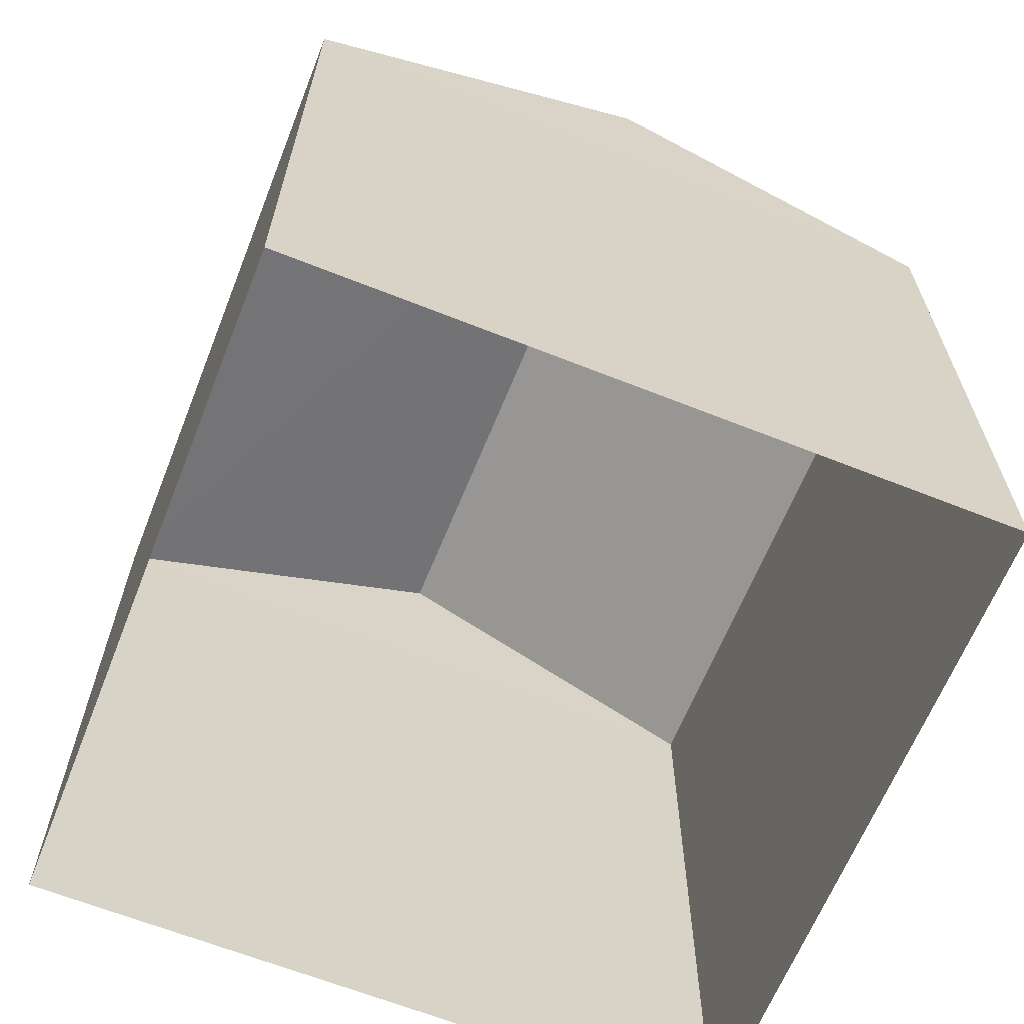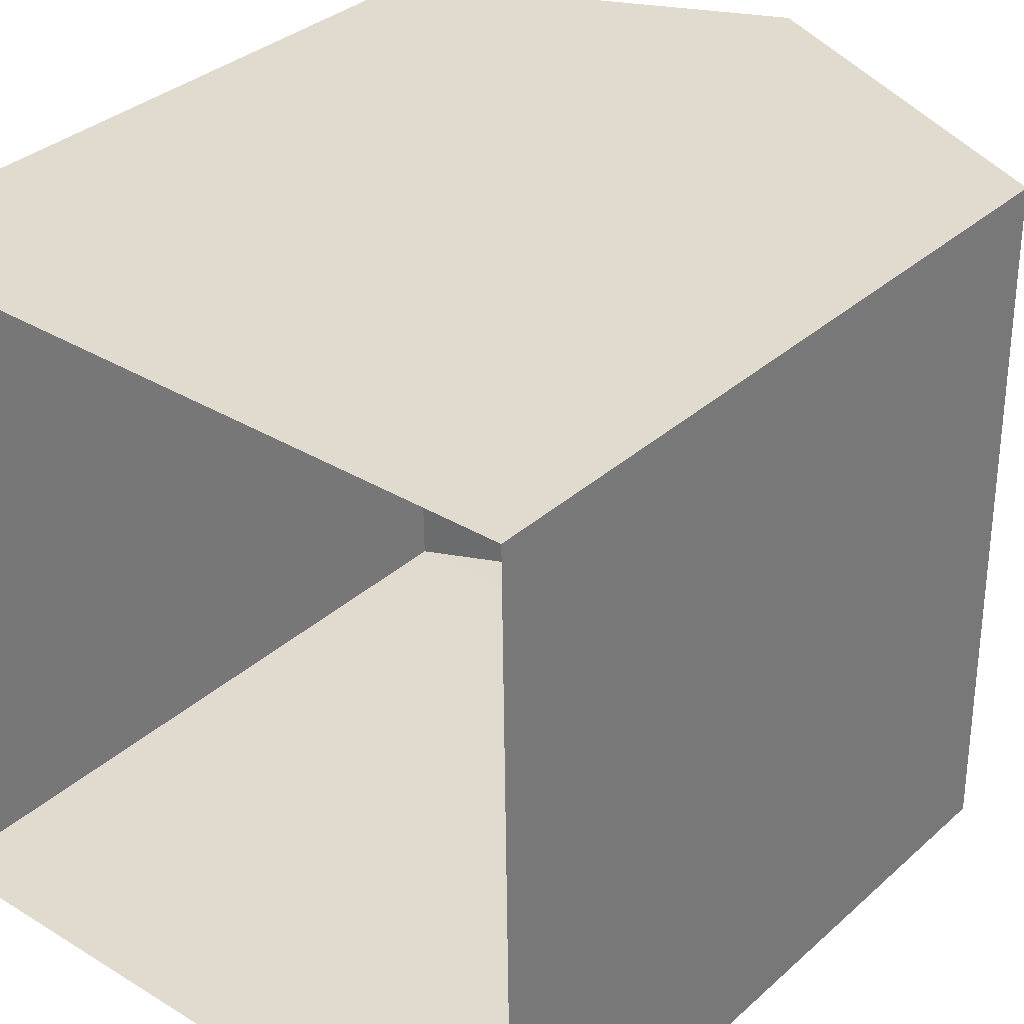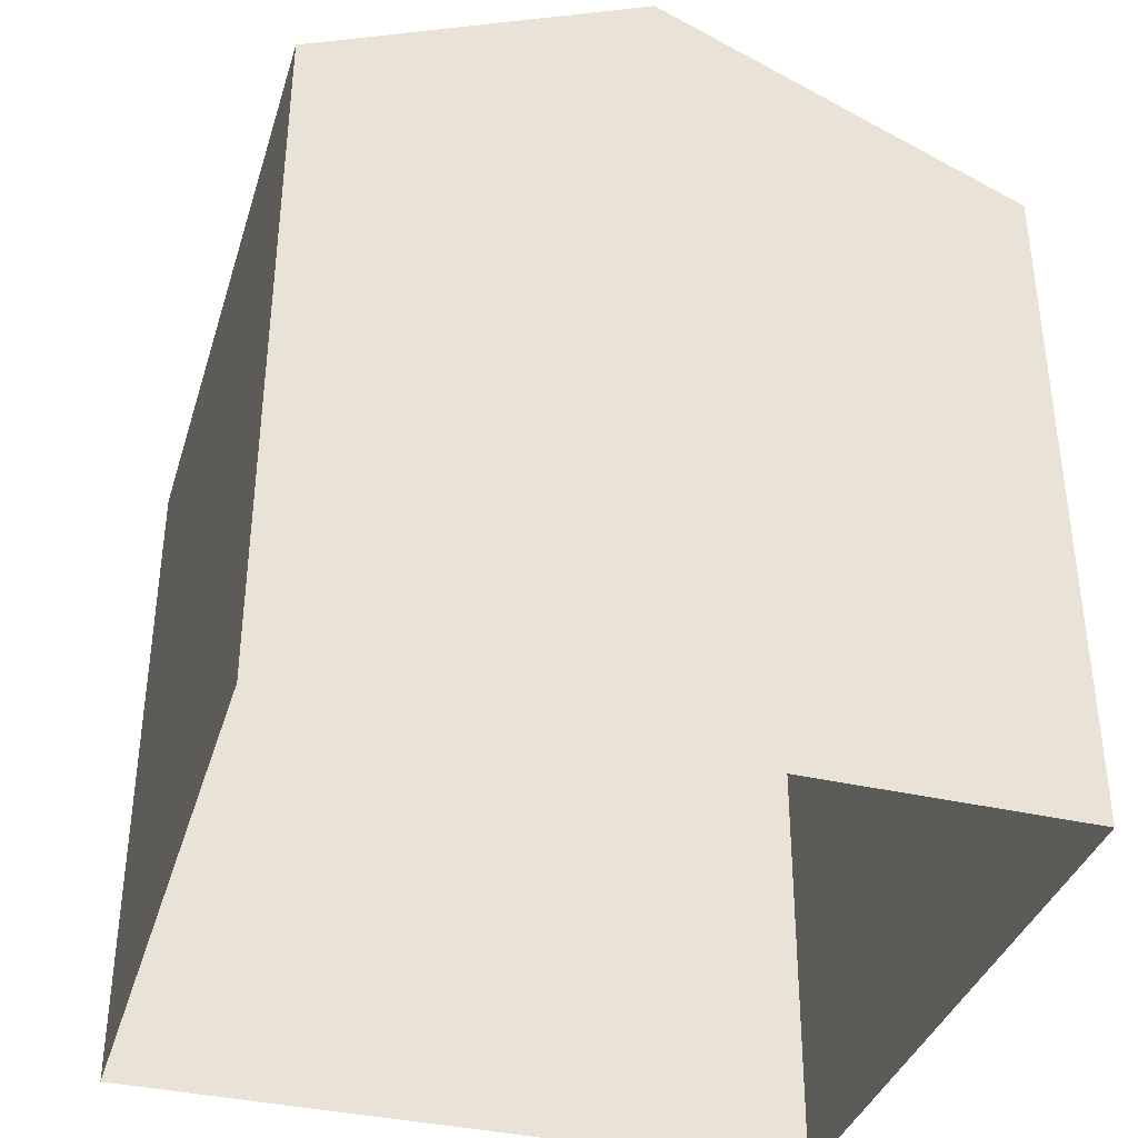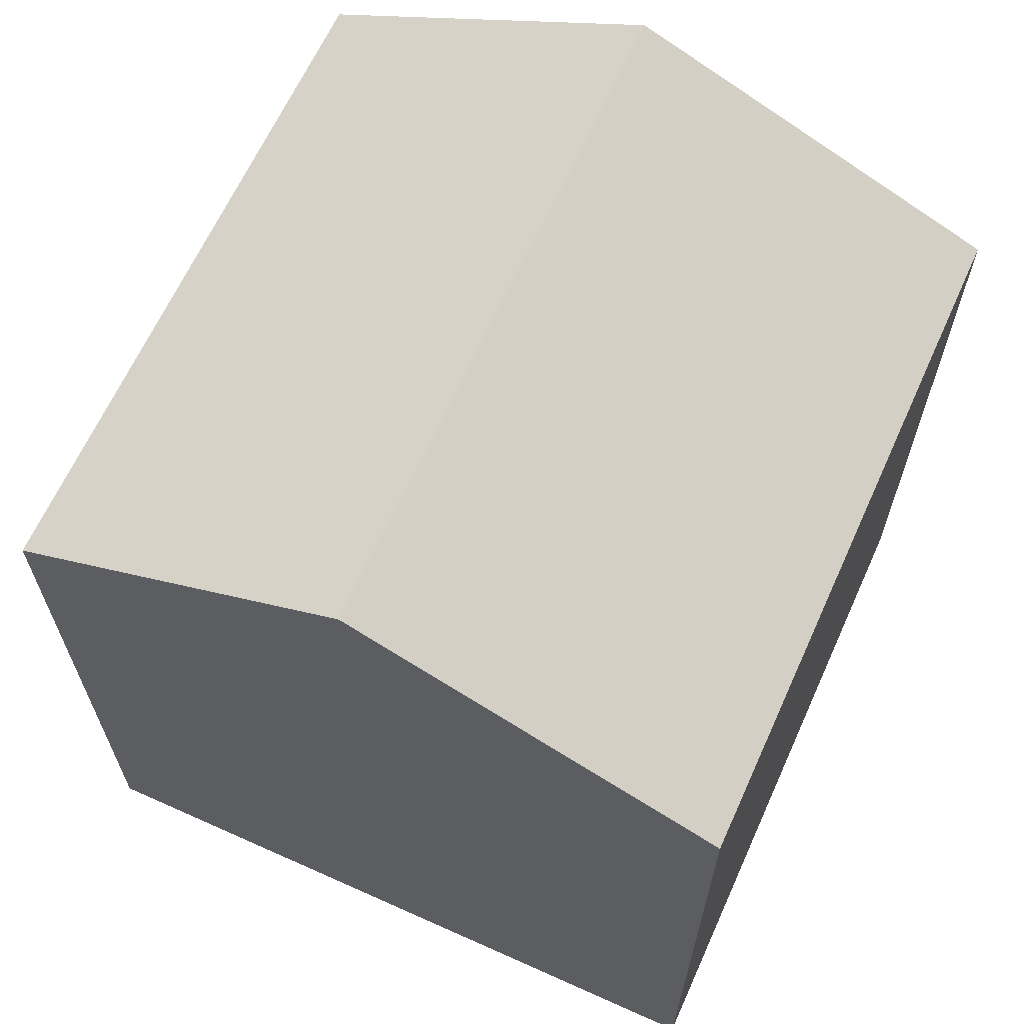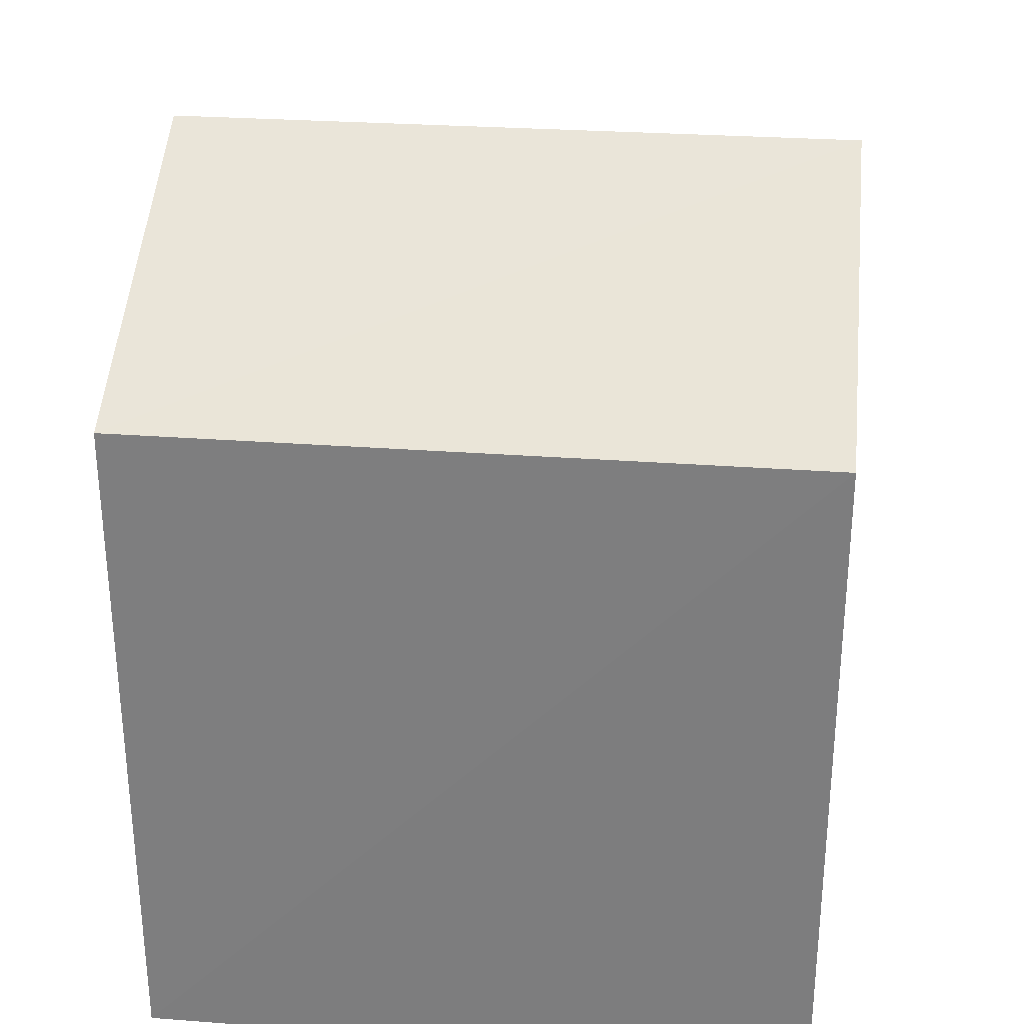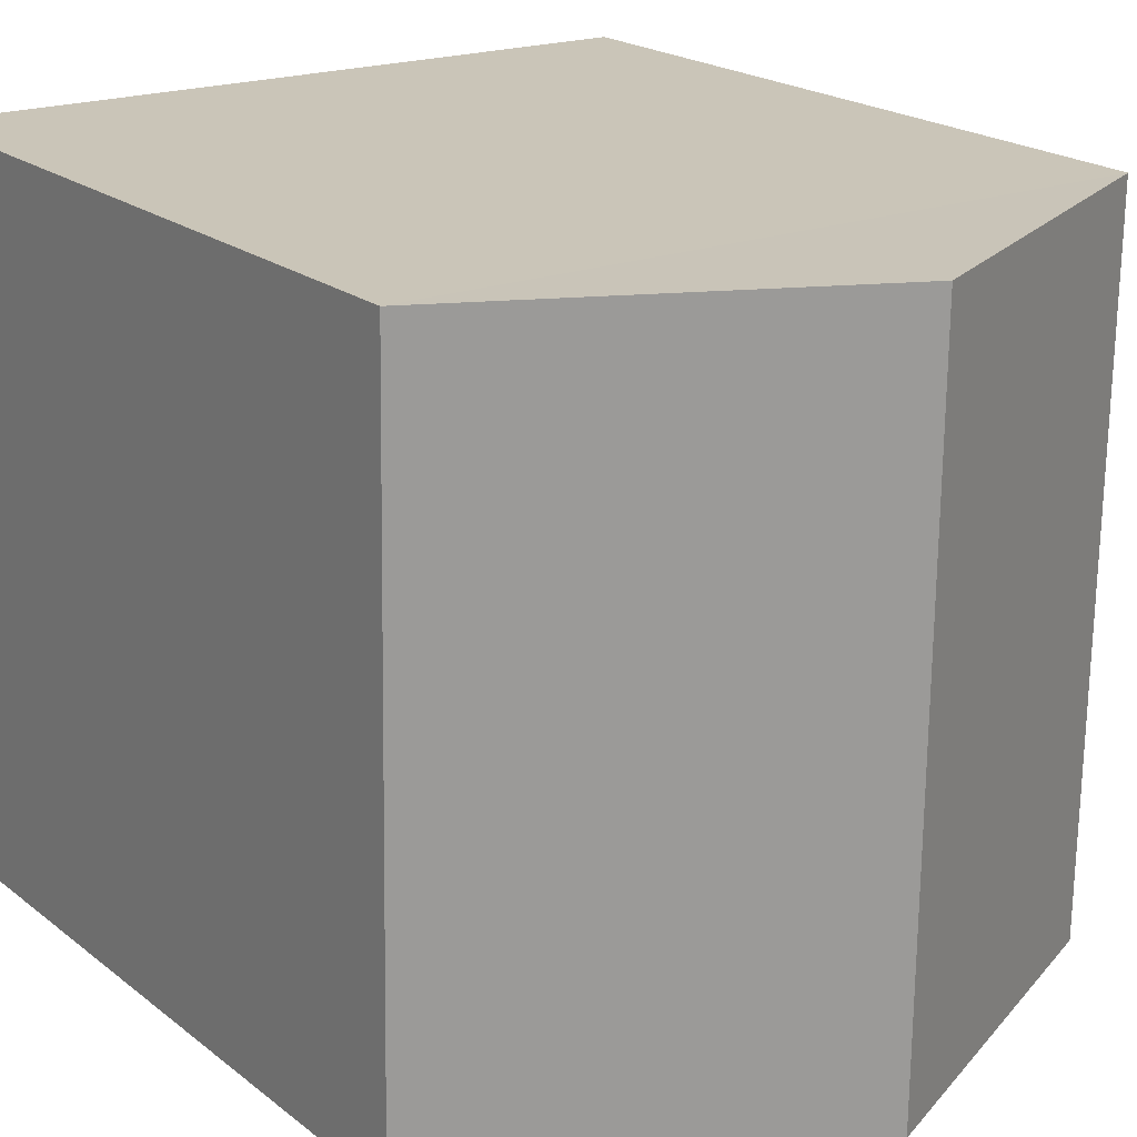
<metadata>
{"format":"obj","ext":"obj","renderer":"f3d","projection":"perspective","resolution":1024,"background":"white","views":[{"elev":-64.5,"azim":-22.6,"up":"+Z"},{"elev":34.1,"azim":-140.0,"up":"+Y"},{"elev":-37.1,"azim":162.7,"up":"+Z"},{"elev":64.6,"azim":-156.6,"up":"+Z"},{"elev":29.9,"azim":-84.6,"up":"+Z"},{"elev":20.9,"azim":-36.2,"up":"+Y"}]}
</metadata>
<code>
v -3.729e+05 -1.035e+05 31.26
v -3.729e+05 -1.035e+05 31.26
v -3.729e+05 -1.035e+05 31.26
v -3.729e+05 -1.035e+05 31.26
v -3.729e+05 -1.035e+05 37.83
v -3.729e+05 -1.035e+05 37.83
v -3.729e+05 -1.035e+05 39.4
v -3.729e+05 -1.035e+05 39.4
v -3.729e+05 -1.035e+05 37.83
v -3.729e+05 -1.035e+05 37.83
f 1 2 3
f 4 1 3
f 5 6 7
f 8 5 7
f 9 10 8
f 7 9 8
f 10 4 5
f 10 5 8
f 4 3 5
f 6 3 2
f 6 5 3
f 9 1 4
f 10 9 4
f 2 1 6
f 6 9 7
f 6 1 9

</code>
